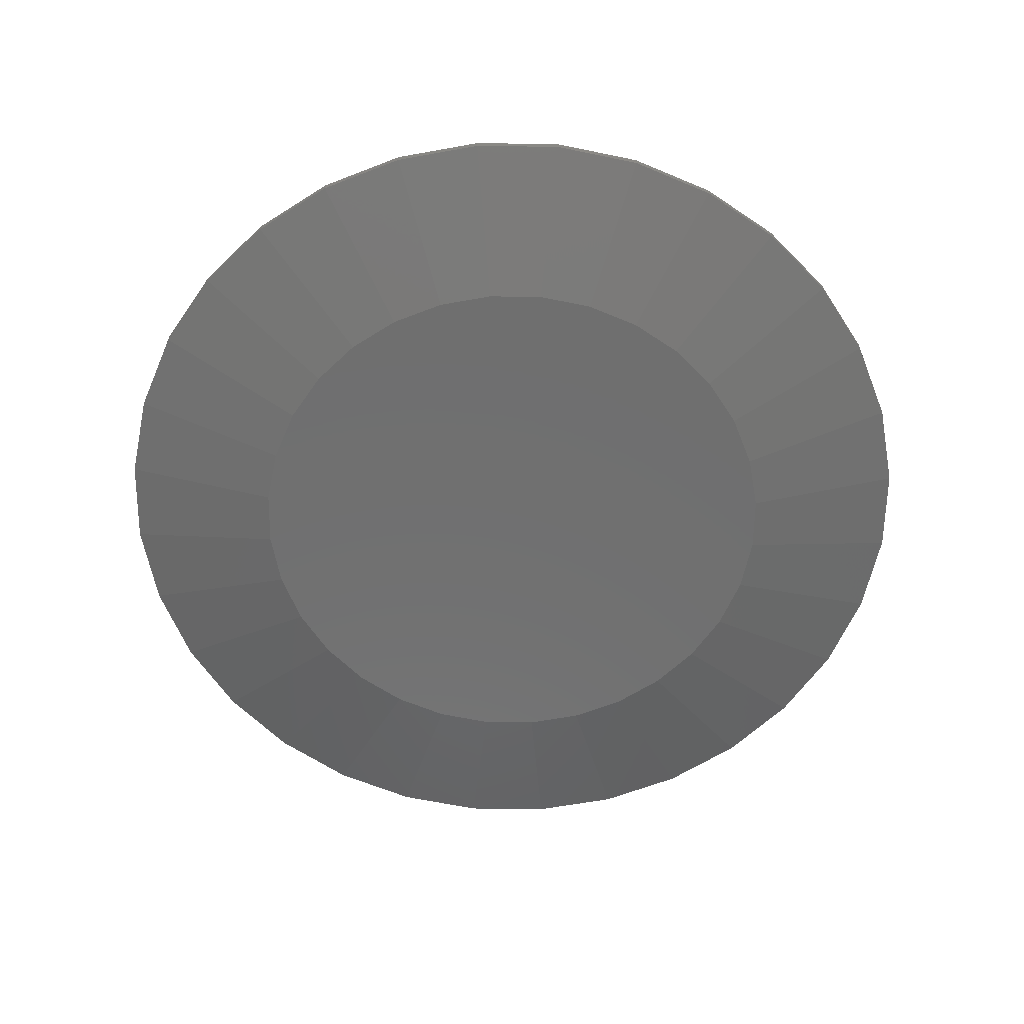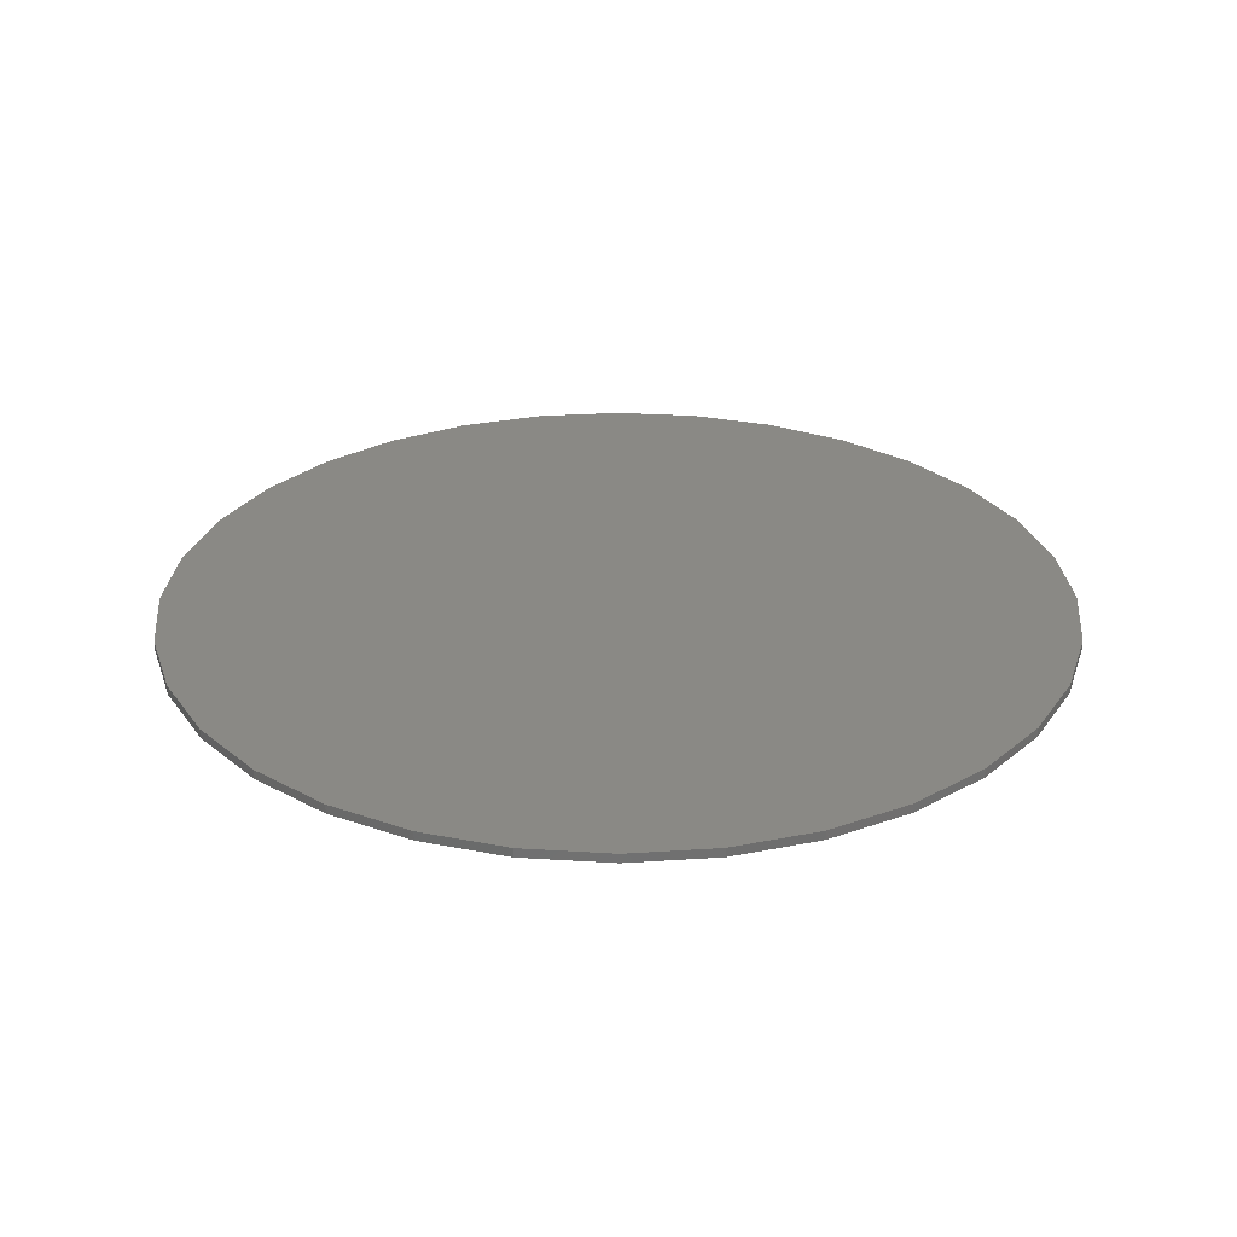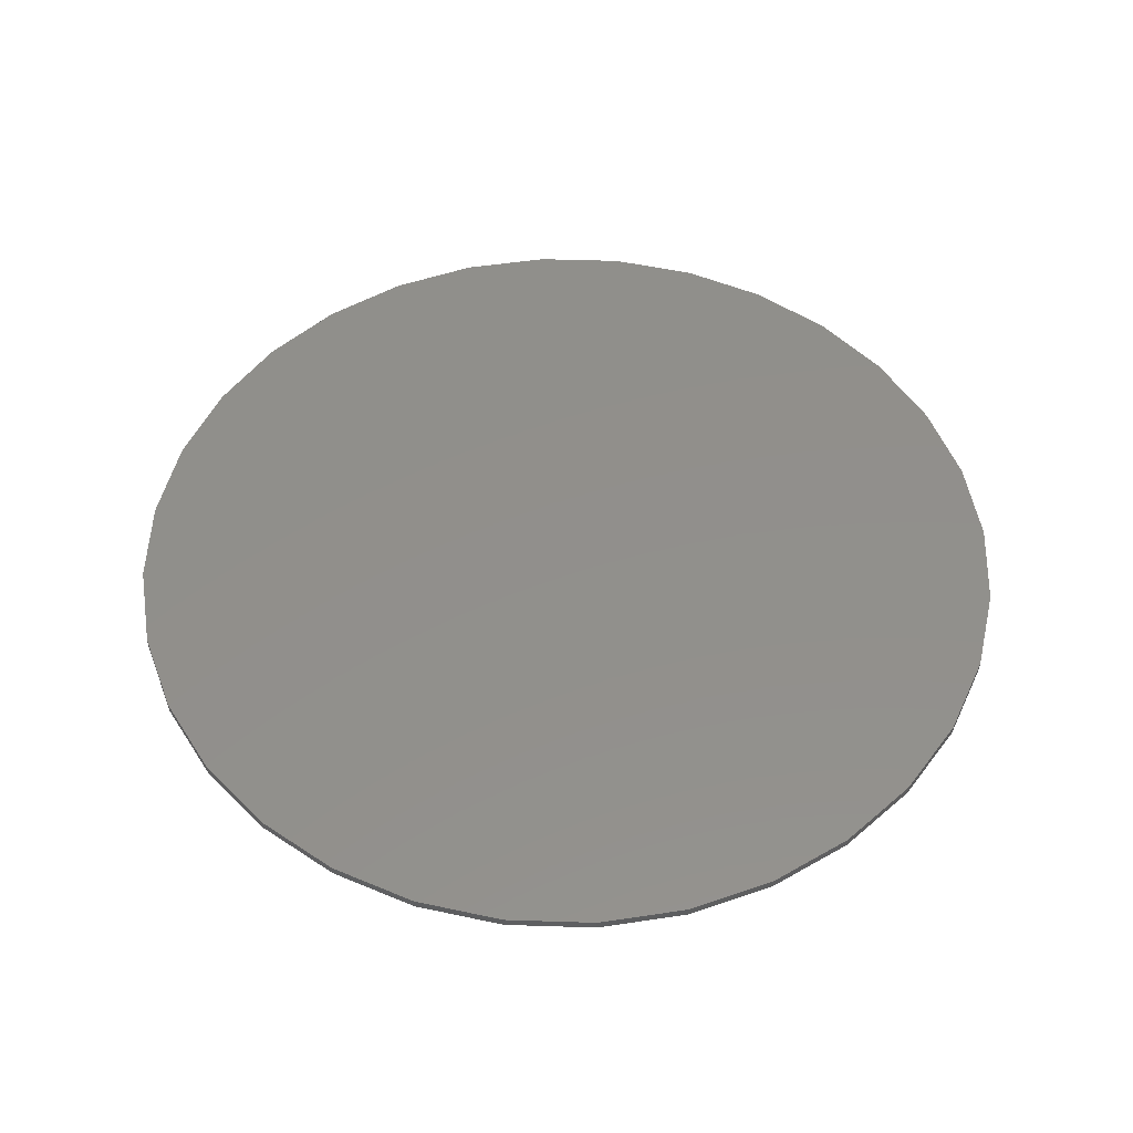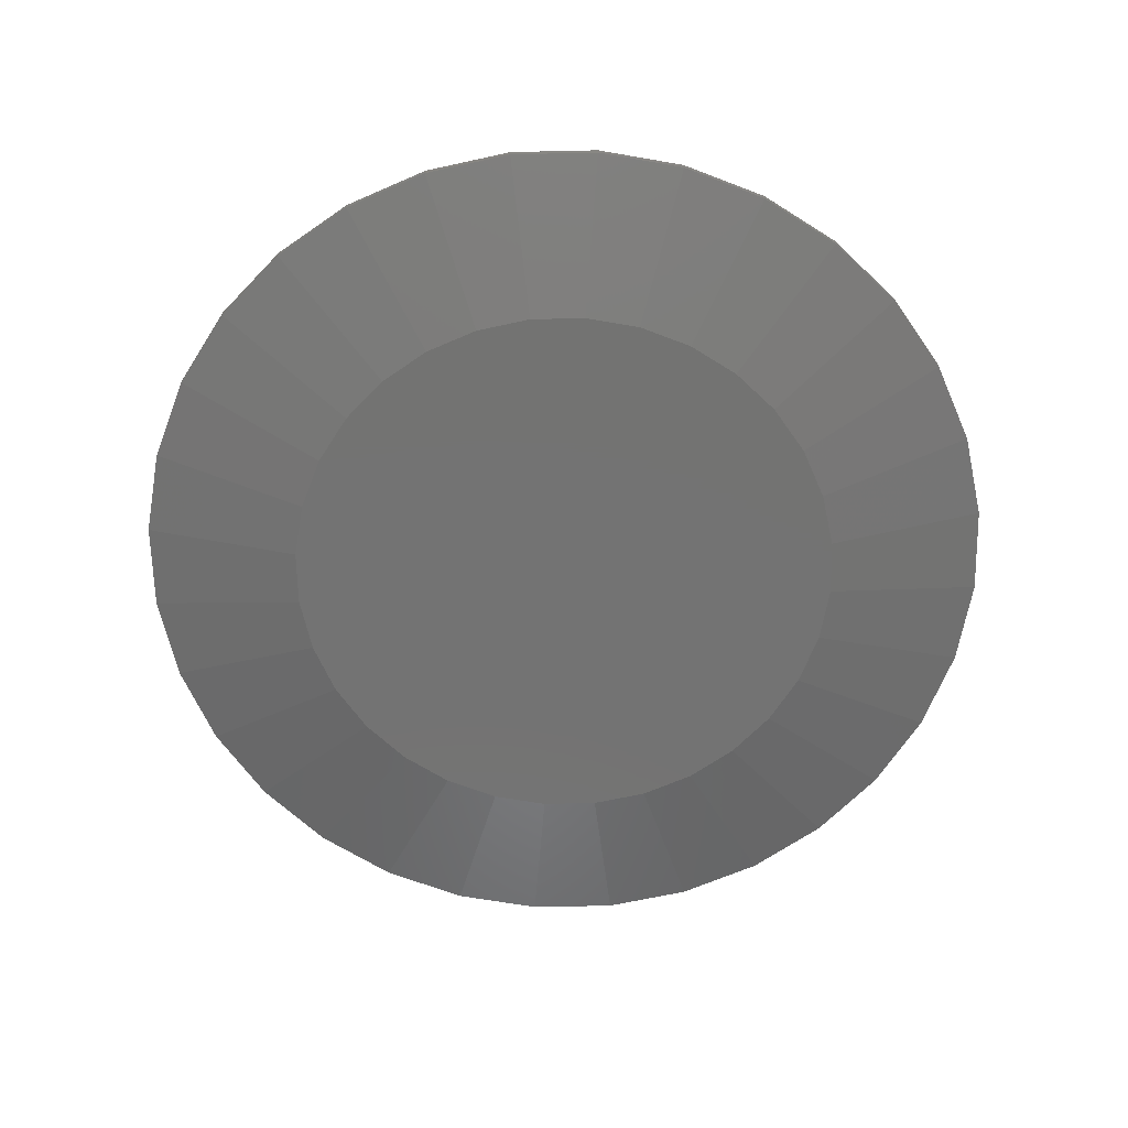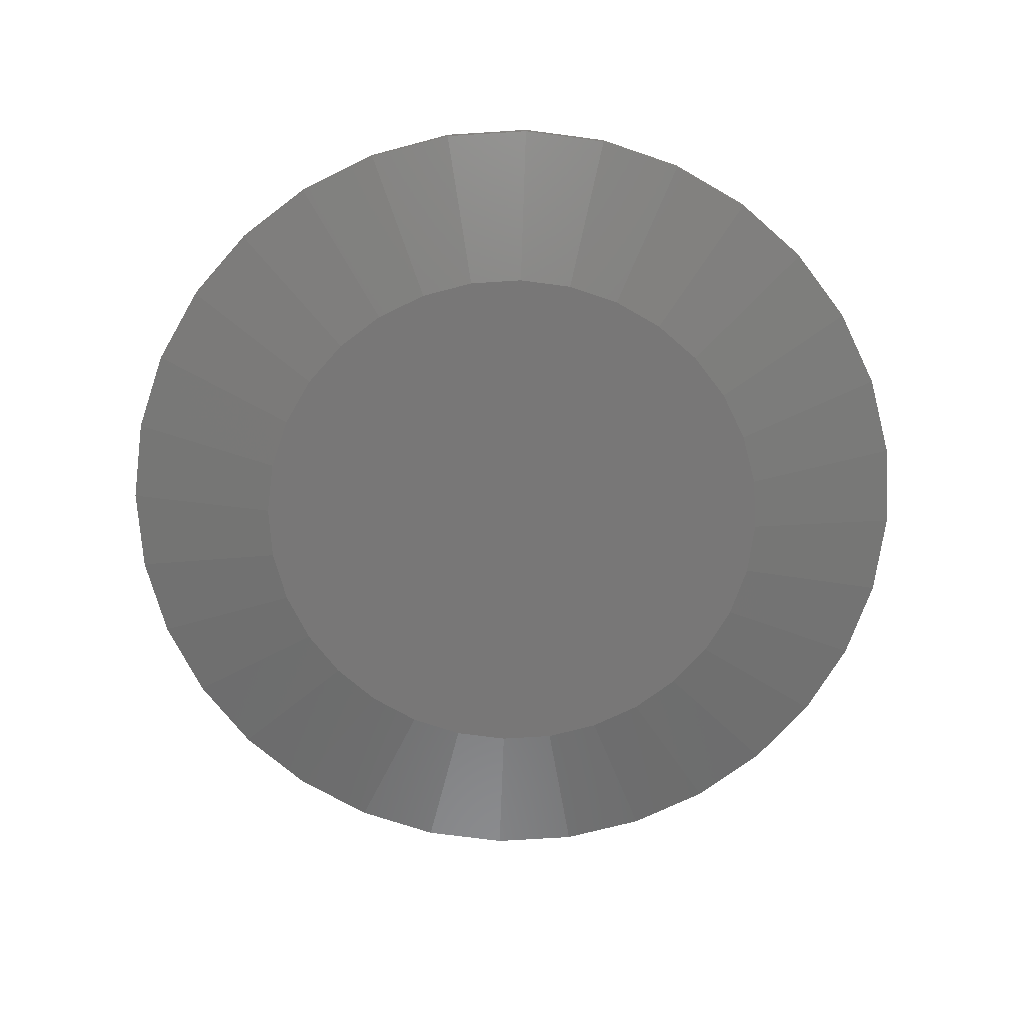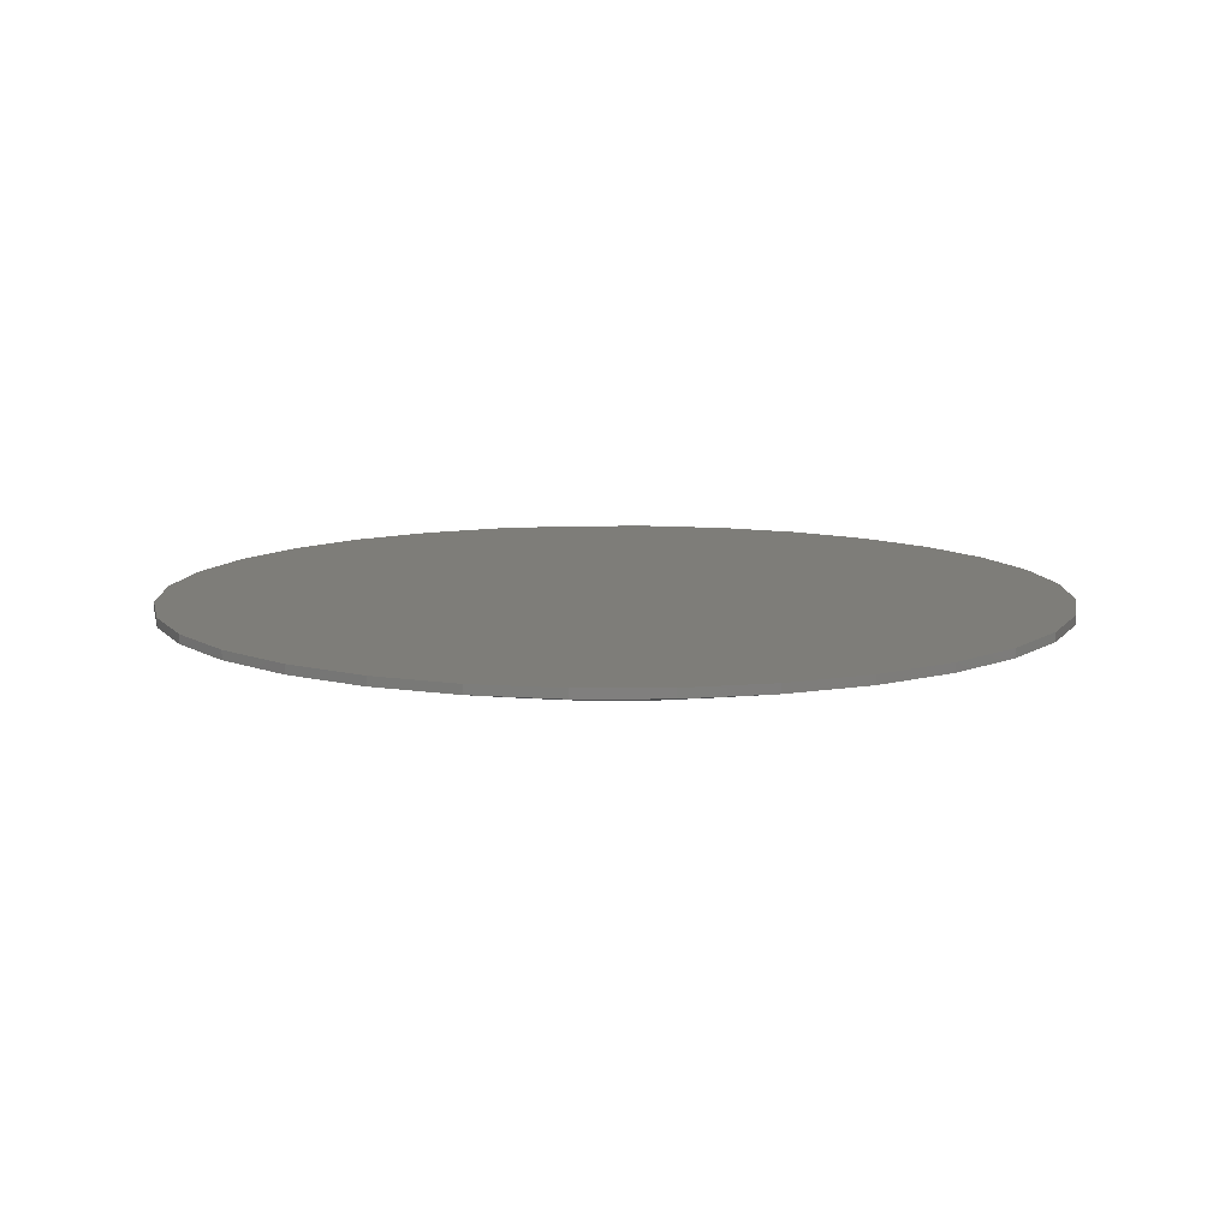
<metadata>
{"format":"stl","ext":"stl","renderer":"f3d","projection":"perspective","resolution":1024,"background":"white","views":[{"elev":-61.3,"azim":-73.9,"up":"+Z"},{"elev":28.4,"azim":-33.9,"up":"+Z"},{"elev":51.5,"azim":-127.4,"up":"+Z"},{"elev":-65.1,"azim":6.9,"up":"+Z"},{"elev":-70.1,"azim":178.0,"up":"+Z"},{"elev":10.5,"azim":72.4,"up":"+Z"}]}
</metadata>
<code>
# stl→obj: 96 verts, 188 faces
v 0.007895 0.4845 0
v 0.1024 0.4751 0
v -0.08662 0.4751 0
v 0.007895 -0.4845 0
v -0.08662 -0.4751 0
v 0.1024 -0.4751 0
v -0.1775 -0.4476 0
v 0.1933 -0.4476 0
v -0.2613 -0.4028 0
v 0.277 -0.4028 0
v -0.3347 -0.3426 0
v 0.3505 -0.3426 0
v -0.3949 -0.2692 0
v 0.4107 -0.2692 0
v -0.4397 -0.1854 0
v 0.4555 -0.1854 0
v -0.4673 -0.09451 0
v 0.483 -0.09451 0
v -0.4766 3.965e-07 0
v 0.4924 -3.64e-17 0
v -0.4673 0.09451 0
v 0.483 0.09451 0
v -0.4397 0.1854 0
v 0.4555 0.1854 0
v -0.3949 0.2692 0
v 0.4107 0.2692 0
v -0.3347 0.3426 0
v 0.3505 0.3426 0
v -0.2613 0.4028 0
v 0.277 0.4028 0
v -0.1775 0.4476 0
v 0.1933 0.4476 0
v 0.7658 -1.856e-16 0.0625
v 0.7658 0 0.07812
v 0.7512 -0.1479 0.0625
v 0.7512 -0.1479 0.07812
v 0.7081 -0.29 0.0625
v 0.7081 -0.29 0.07812
v 0.6381 -0.4211 0.0625
v 0.6381 -0.4211 0.07812
v 0.5438 -0.5359 0.0625
v 0.5438 -0.5359 0.07812
v 0.429 -0.6302 0.0625
v 0.429 -0.6302 0.07812
v 0.2979 -0.7002 0.0625
v 0.2979 -0.7002 0.07812
v 0.1558 -0.7433 0.0625
v 0.1558 -0.7433 0.07812
v 0.007895 -0.7579 0.0625
v 0.007895 -0.7579 0.07812
v -0.14 -0.7433 0.0625
v -0.14 -0.7433 0.07812
v -0.2821 -0.7002 0.0625
v -0.2821 -0.7002 0.07812
v -0.4132 -0.6302 0.0625
v -0.4132 -0.6302 0.07812
v -0.528 -0.5359 0.0625
v -0.528 -0.5359 0.07812
v -0.6223 -0.4211 0.0625
v -0.6223 -0.4211 0.07812
v -0.6923 -0.29 0.0625
v -0.6923 -0.29 0.07812
v -0.7354 -0.1479 0.0625
v -0.7354 -0.1479 0.07812
v -0.75 9.281e-17 0.0625
v -0.75 9.281e-17 0.07812
v -0.7354 0.1479 0.0625
v -0.7354 0.1479 0.07812
v -0.6923 0.29 0.0625
v -0.6923 0.29 0.07812
v -0.6223 0.4211 0.0625
v -0.6223 0.4211 0.07812
v -0.528 0.5359 0.0625
v -0.528 0.5359 0.07812
v -0.4132 0.6302 0.0625
v -0.4132 0.6302 0.07812
v -0.2821 0.7002 0.0625
v -0.2821 0.7002 0.07812
v -0.14 0.7433 0.0625
v -0.14 0.7433 0.07812
v 0.007895 0.7579 0.0625
v 0.007895 0.7579 0.07812
v 0.1558 0.7433 0.0625
v 0.1558 0.7433 0.07812
v 0.2979 0.7002 0.0625
v 0.2979 0.7002 0.07812
v 0.429 0.6302 0.0625
v 0.429 0.6302 0.07812
v 0.5438 0.5359 0.0625
v 0.5438 0.5359 0.07812
v 0.6381 0.4211 0.0625
v 0.6381 0.4211 0.07812
v 0.7081 0.29 0.0625
v 0.7081 0.29 0.07812
v 0.7512 0.1479 0.0625
v 0.7512 0.1479 0.07812
f 1 2 3
f 4 5 6
f 6 5 7
f 6 7 8
f 8 7 9
f 8 9 10
f 10 9 11
f 10 11 12
f 12 11 13
f 12 13 14
f 14 13 15
f 14 15 16
f 16 15 17
f 16 17 18
f 18 17 19
f 18 19 20
f 20 19 21
f 20 21 22
f 22 21 23
f 22 23 24
f 24 23 25
f 24 25 26
f 26 25 27
f 26 27 28
f 28 27 29
f 28 29 30
f 30 29 31
f 30 31 32
f 32 31 3
f 32 3 2
f 33 34 35
f 35 34 36
f 35 36 37
f 37 36 38
f 37 38 39
f 39 38 40
f 39 40 41
f 41 40 42
f 41 42 43
f 43 42 44
f 43 44 45
f 45 44 46
f 45 46 47
f 47 46 48
f 47 48 49
f 49 48 50
f 49 50 51
f 51 50 52
f 51 52 53
f 53 52 54
f 53 54 55
f 55 54 56
f 55 56 57
f 57 56 58
f 57 58 59
f 59 58 60
f 59 60 61
f 61 60 62
f 61 62 63
f 63 62 64
f 63 64 65
f 65 64 66
f 65 66 67
f 67 66 68
f 67 68 69
f 69 68 70
f 69 70 71
f 71 70 72
f 71 72 73
f 73 72 74
f 73 74 75
f 75 74 76
f 75 76 77
f 77 76 78
f 77 78 79
f 79 78 80
f 79 80 81
f 81 80 82
f 81 82 83
f 83 82 84
f 83 84 85
f 85 84 86
f 85 86 87
f 87 86 88
f 87 88 89
f 89 88 90
f 89 90 91
f 91 90 92
f 91 92 93
f 93 92 94
f 93 94 95
f 95 94 96
f 95 96 33
f 33 96 34
f 7 53 9
f 47 4 6
f 49 5 4
f 4 47 49
f 13 59 15
f 15 59 61
f 15 61 17
f 17 61 63
f 17 63 19
f 19 63 65
f 39 14 37
f 37 14 16
f 37 16 35
f 35 16 18
f 35 18 33
f 33 18 20
f 59 13 57
f 57 13 11
f 57 11 55
f 55 11 9
f 55 9 53
f 53 7 51
f 51 7 5
f 51 5 49
f 47 6 45
f 45 6 8
f 45 8 43
f 14 39 12
f 12 39 41
f 12 41 10
f 10 41 43
f 10 43 8
f 32 85 30
f 79 1 3
f 81 2 1
f 1 79 81
f 26 91 24
f 24 91 93
f 24 93 22
f 22 93 95
f 22 95 20
f 20 95 33
f 71 25 69
f 69 25 23
f 69 23 67
f 67 23 21
f 67 21 65
f 65 21 19
f 91 26 89
f 89 26 28
f 89 28 87
f 87 28 30
f 87 30 85
f 85 32 83
f 83 32 2
f 83 2 81
f 79 3 77
f 77 3 31
f 77 31 75
f 25 71 27
f 27 71 73
f 27 73 29
f 29 73 75
f 29 75 31
f 80 84 82
f 84 80 86
f 86 80 78
f 86 78 88
f 88 78 76
f 88 76 90
f 90 76 74
f 90 74 92
f 92 74 72
f 92 72 94
f 94 72 70
f 94 70 96
f 96 70 68
f 96 68 34
f 34 68 66
f 34 66 36
f 36 66 64
f 36 64 38
f 38 64 62
f 38 62 40
f 40 62 60
f 40 60 42
f 42 60 58
f 42 58 44
f 44 58 56
f 44 56 46
f 46 56 54
f 46 54 48
f 48 54 52
f 48 52 50

</code>
